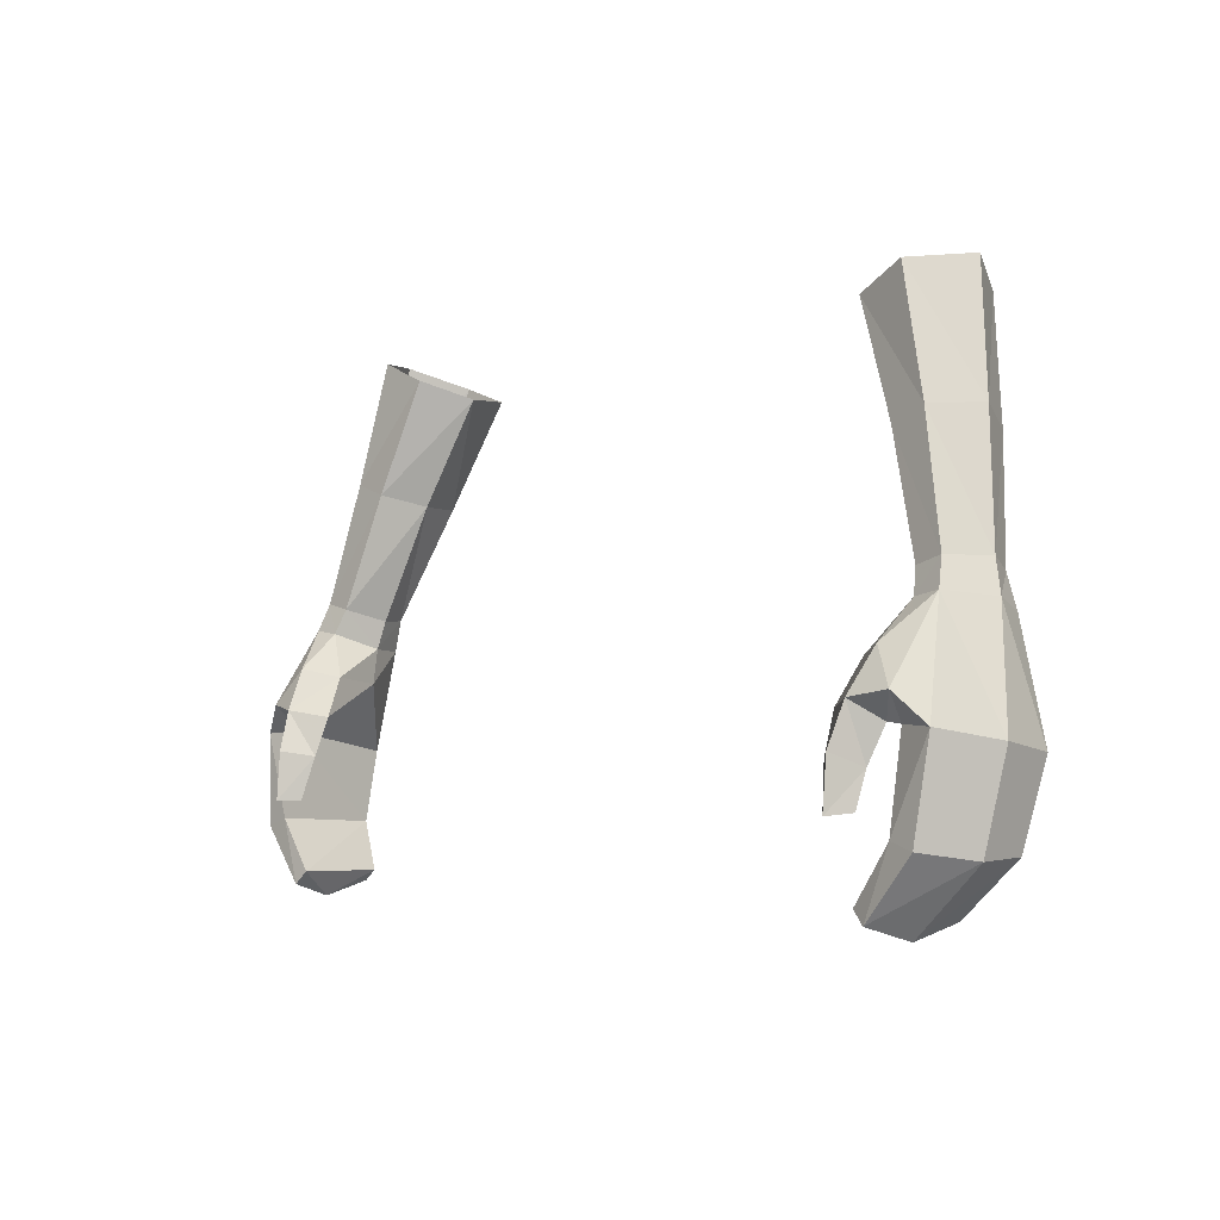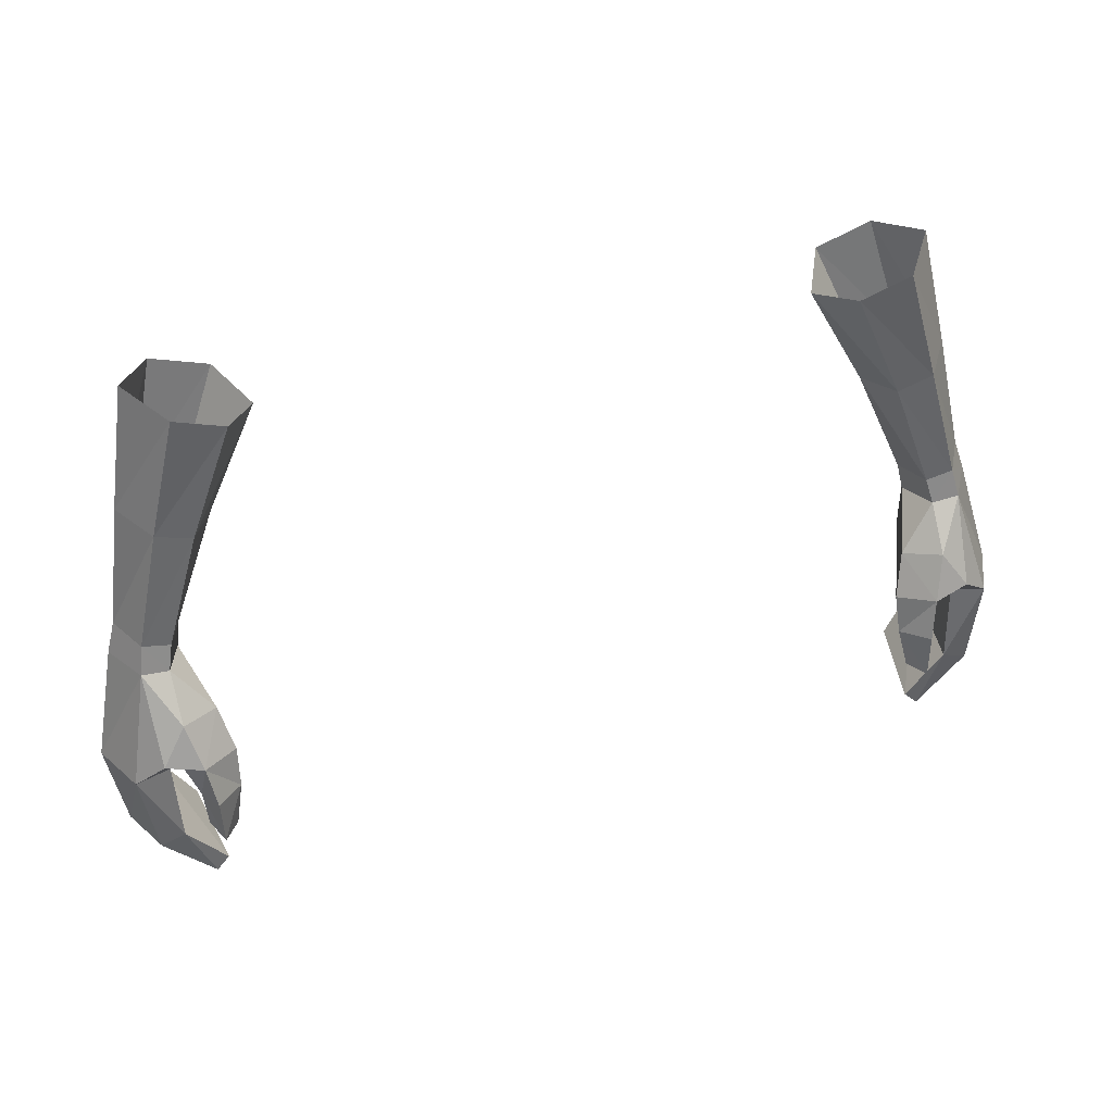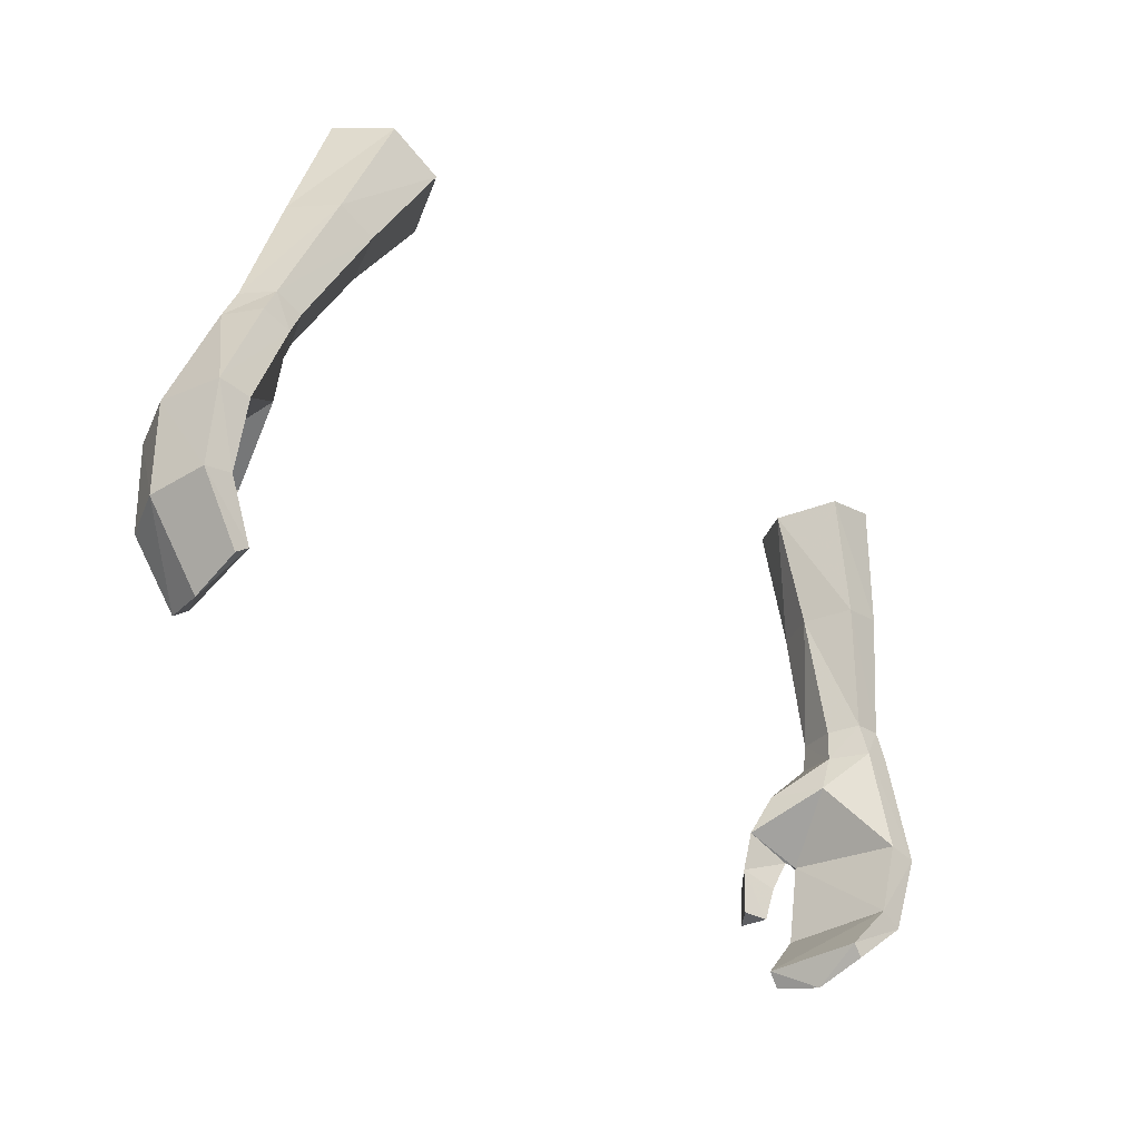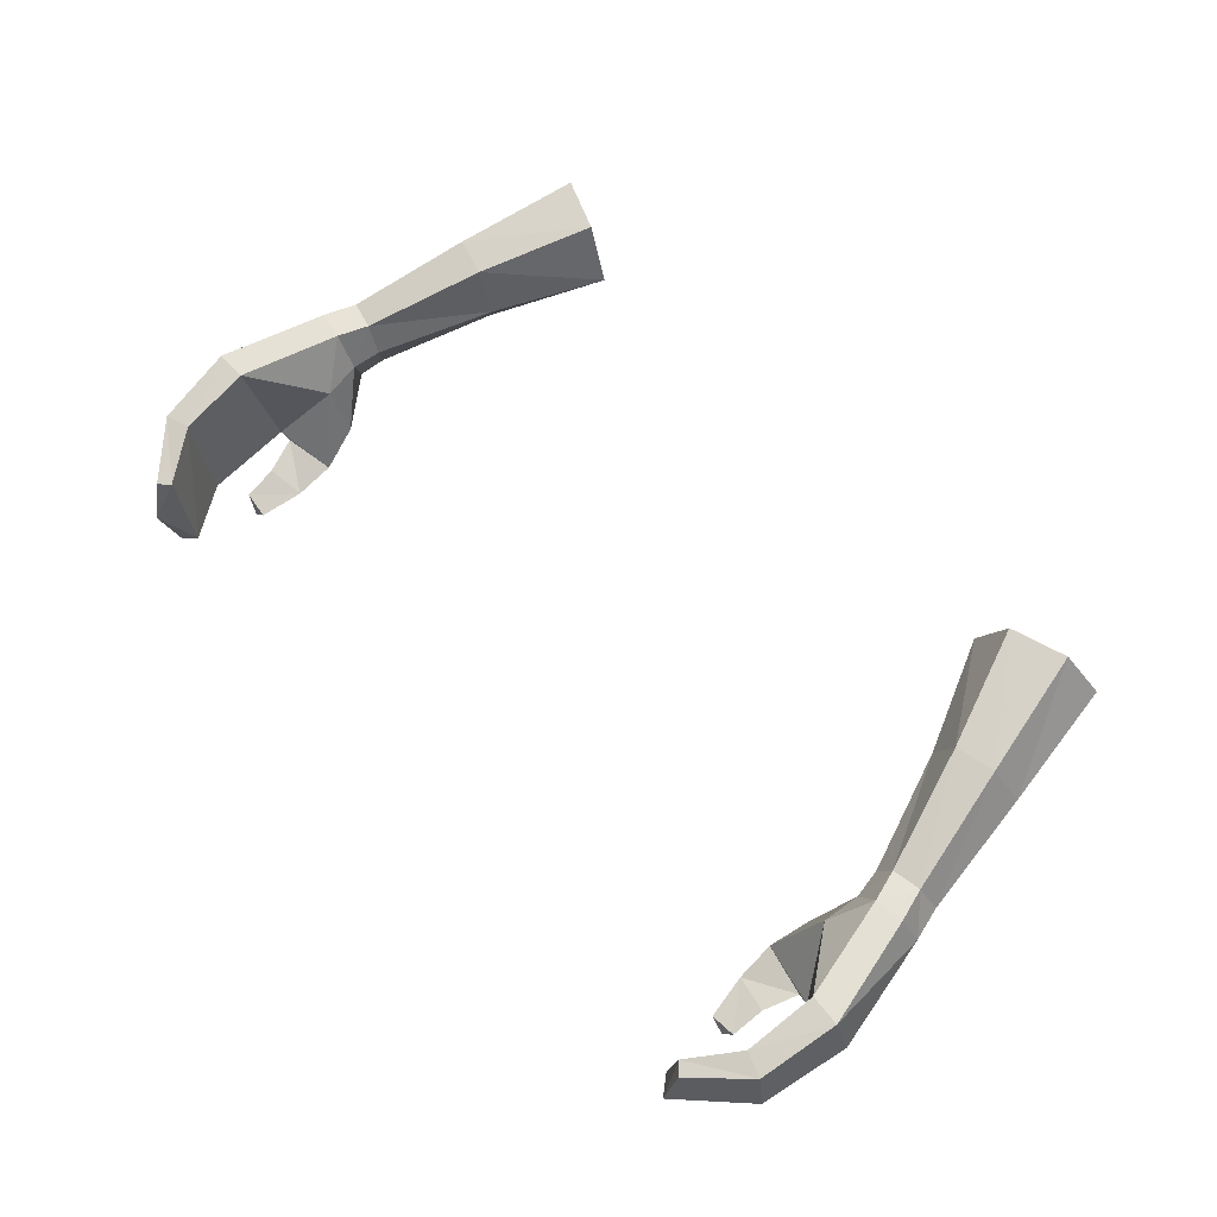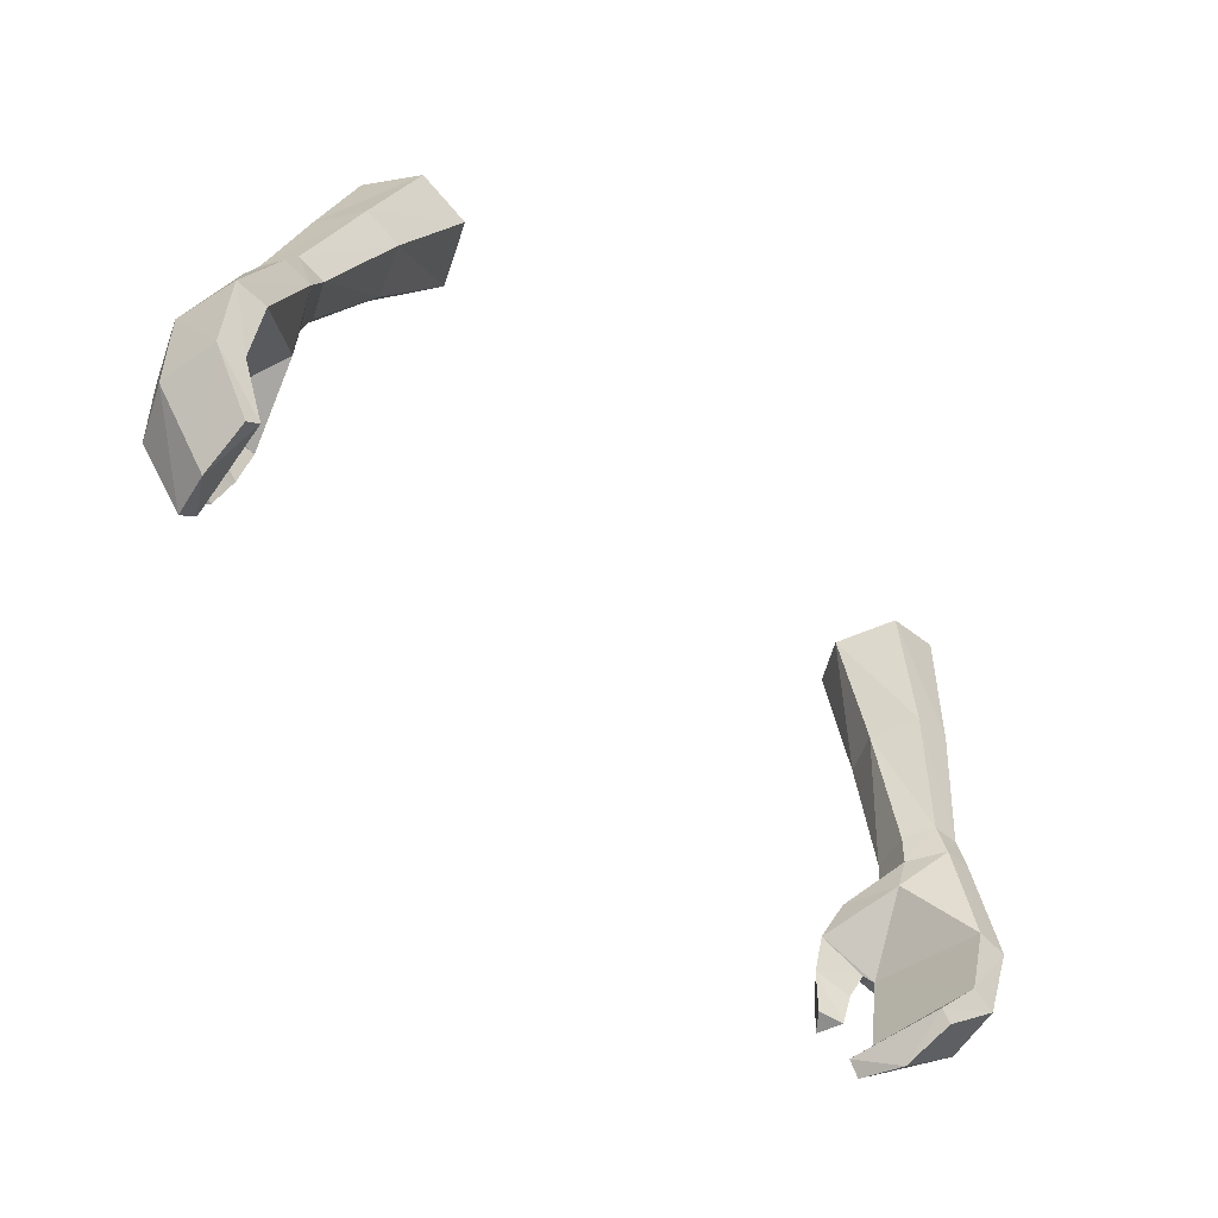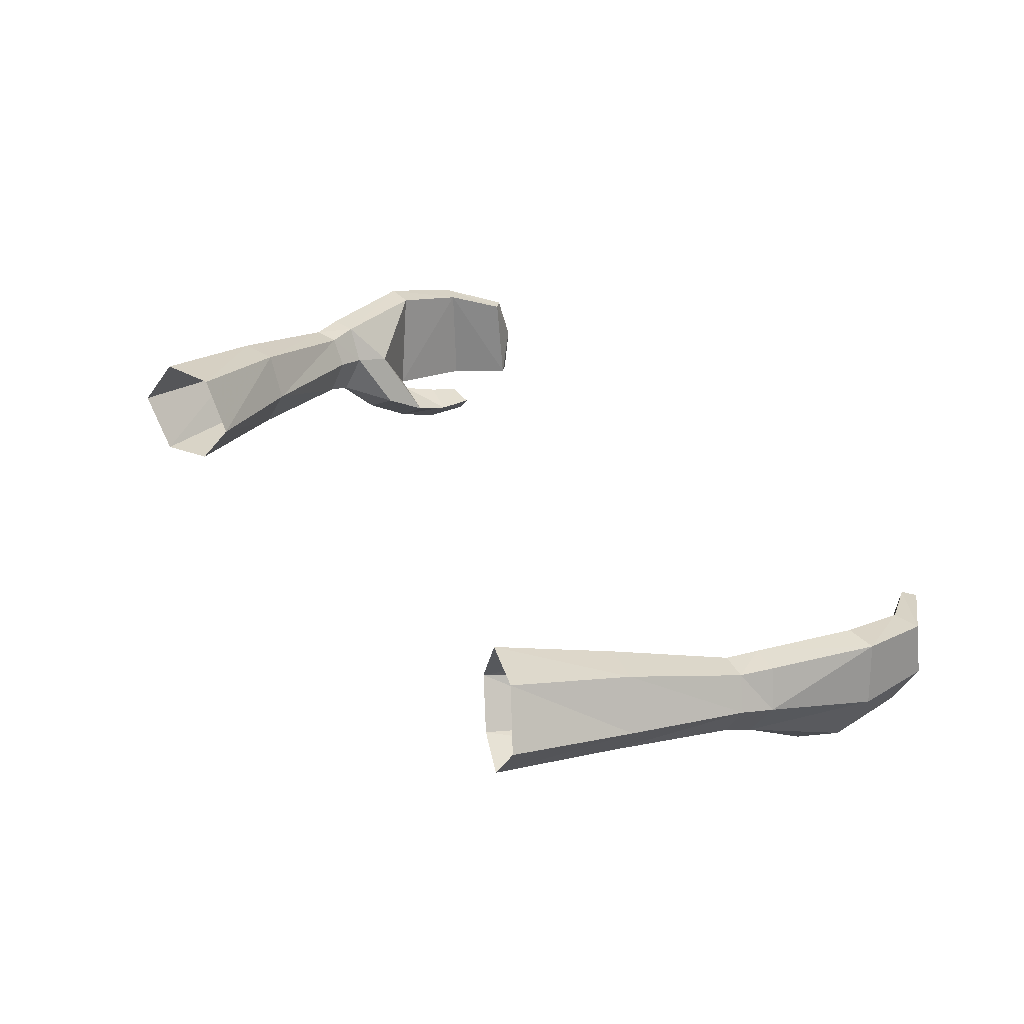
<metadata>
{"format":"obj","ext":"obj","renderer":"f3d","projection":"perspective","resolution":1024,"background":"white","views":[{"elev":-3.4,"azim":49.0,"up":"+Z"},{"elev":45.4,"azim":-17.0,"up":"+Z"},{"elev":-43.2,"azim":133.7,"up":"+Z"},{"elev":63.7,"azim":-130.6,"up":"+Y"},{"elev":-63.3,"azim":135.5,"up":"+Z"},{"elev":35.8,"azim":54.7,"up":"+Y"}]}
</metadata>
<code>
g taoist_glove_female_38760
v 11.99 0.6382 48.67
v 12.88 0.6286 48.84
v 13.8 0.5349 45.54
v 12.83 0.5443 45.57
v 13.36 -0.5419 49.13
v 14.18 -1.333 45.8
v 12.61 -1.845 49.27
v 13.4 -3.076 46.11
v 11.4 -3.72 46.79
v 11.75 -3.013 48.05
v 10.7 -2.339 47.79
v 10.38 -2.991 46.58
v 11.21 -4.138 45.57
v 11.6 -3.218 45.19
v 11.98 -2.96 46.24
v 11.19 -4.25 44.09
v 11.53 -3.53 44.17
v 10.44 -3.406 45.41
v 11.6 -3.218 45.19
v 11.53 -3.53 44.17
v 10.72 -3.69 44.11
v 13.47 -0.03771 43.14
v 12.69 0.04151 43.38
v 13.76 -1.728 43.08
v 11.96 -0.4518 41.59
v 11.62 -0.3877 41.92
v 11.86 -1.985 41.18
v 12.29 -3.24 43.55
v 13.03 -3.283 43.32
v 12.35 -2.853 46.18
v 11.54 -3.318 41.59
v 11.14 -3.219 41.98
v 11.14 -3.219 41.98
v 12.29 -3.24 43.55
v 12.35 -2.853 46.18
v 11.86 -1.985 41.18
v 11.96 -0.4518 41.59
v 10.44 -3.406 45.41
v 10.72 -3.69 44.11
v 12.44 -1.544 50.11
v 11.61 -1.519 49.9
v 11.8 -1.791 49.15
v 12.55 0.6154 49.82
v 13.06 -0.3771 50.1
v 11.39 -0.4772 48.71
v 11.23 -0.3034 49.57
v 11.68 0.6037 49.63
v 11.39 -0.4772 48.71
v 11.23 -0.3034 49.57
v 9.806 0.2171 53.05
v 10.4 1.658 53.07
v 11.53 -1.076 53.77
v 10.45 -1.046 53.38
v 10.55 -0.7627 57.45
v 12.38 0.2496 53.83
v 11.64 0.8761 57.61
v 8.989 2.481 56.41
v 10.67 2.501 57.01
v 11.62 1.681 53.39
v 8.162 0.7298 56.23
v 9.806 0.2171 53.05
v 9.059 -0.6325 56.78
v 8.162 0.7298 56.23
v 11.98 -2.96 46.24
v 10.38 -2.991 46.58
v -12.01 0.6382 48.67
v -12.84 0.5443 45.57
v -13.81 0.5348 45.54
v -12.89 0.6286 48.84
v -13.37 -0.542 49.13
v -14.19 -1.333 45.8
v -12.62 -1.845 49.27
v -13.41 -3.076 46.11
v -11.41 -3.72 46.79
v -10.39 -2.991 46.58
v -10.71 -2.339 47.79
v -11.76 -3.013 48.05
v -11.99 -2.96 46.24
v -11.61 -3.218 45.19
v -11.22 -4.138 45.57
v -11.2 -4.25 44.09
v -11.54 -3.53 44.17
v -10.45 -3.406 45.41
v -10.73 -3.69 44.11
v -11.54 -3.53 44.17
v -11.61 -3.218 45.19
v -12.7 0.04146 43.38
v -13.48 -0.03776 43.14
v -13.77 -1.728 43.08
v -11.63 -0.3877 41.92
v -11.97 -0.4519 41.59
v -11.87 -1.985 41.18
v -12.3 -3.24 43.55
v -12.36 -2.853 46.18
v -13.04 -3.283 43.32
v -11.55 -3.318 41.59
v -11.15 -3.22 41.98
v -11.15 -3.22 41.98
v -12.3 -3.24 43.55
v -12.36 -2.853 46.18
v -11.87 -1.985 41.18
v -11.97 -0.4519 41.59
v -10.45 -3.406 45.41
v -10.73 -3.69 44.11
v -12.45 -1.544 50.11
v -11.81 -1.792 49.15
v -11.62 -1.519 49.9
v -12.56 0.6154 49.82
v -13.07 -0.3771 50.1
v -11.4 -0.4772 48.71
v -11.24 -0.3035 49.57
v -11.69 0.6037 49.63
v -11.24 -0.3035 49.57
v -11.4 -0.4772 48.71
v -10.41 1.658 53.07
v -9.816 0.2171 53.05
v -10.46 -1.046 53.38
v -11.54 -1.076 53.77
v -10.56 -0.7628 57.45
v -11.65 0.8761 57.62
v -12.39 0.2496 53.83
v -8.999 2.481 56.41
v -11.63 1.681 53.39
v -10.68 2.501 57.01
v -8.172 0.7298 56.23
v -9.069 -0.6326 56.78
v -9.816 0.2171 53.05
v -8.172 0.7298 56.23
v -11.99 -2.96 46.24
v -10.39 -2.991 46.58
v 11.26 -0.7261 47.63
v 12.51 -3.452 46.96
v 10.7 -2.339 47.79
v 11.19 -4.25 44.09
v 11.54 -3.318 41.59
v -11.27 -0.7262 47.63
v -12.52 -3.452 46.96
v -10.71 -2.339 47.79
v -11.2 -4.25 44.09
v -11.55 -3.318 41.59
f 1 2 3
f 3 4 1
f 5 6 3
f 3 2 5
f 7 8 6
f 6 5 7
f 9 10 11
f 11 12 9
f 9 13 14
f 14 15 9
f 16 17 14
f 14 13 16
f 18 19 20
f 20 21 18
f 3 22 23
f 23 4 3
f 6 24 22
f 22 3 6
f 22 25 26
f 26 23 22
f 27 25 22
f 22 24 27
f 28 29 8
f 8 30 28
f 31 29 28
f 28 32 31
f 24 29 31
f 31 27 24
f 33 34 23
f 23 26 33
f 8 29 24
f 24 6 8
f 23 34 35
f 35 4 23
f 36 33 26
f 26 37 36
f 38 39 16
f 16 13 38
f 38 13 9
f 9 12 38
f 40 41 42
f 42 7 40
f 43 44 5
f 5 2 43
f 45 42 41
f 41 46 45
f 40 7 5
f 5 44 40
f 47 1 48
f 48 49 47
f 43 2 1
f 1 47 43
f 47 49 50
f 50 51 47
f 40 52 53
f 53 41 40
f 54 52 55
f 55 56 54
f 57 58 59
f 59 51 57
f 58 56 55
f 55 59 58
f 60 61 53
f 53 62 60
f 63 57 51
f 51 50 63
f 52 54 62
f 62 53 52
f 52 40 44
f 44 55 52
f 43 47 51
f 51 59 43
f 44 43 59
f 59 55 44
f 61 46 41
f 41 53 61
f 64 19 18
f 18 65 64
f 66 67 68
f 68 69 66
f 70 69 68
f 68 71 70
f 72 70 71
f 71 73 72
f 74 75 76
f 76 77 74
f 74 78 79
f 79 80 74
f 81 80 79
f 79 82 81
f 83 84 85
f 85 86 83
f 68 67 87
f 87 88 68
f 71 68 88
f 88 89 71
f 88 87 90
f 90 91 88
f 92 89 88
f 88 91 92
f 93 94 73
f 73 95 93
f 96 97 93
f 93 95 96
f 89 92 96
f 96 95 89
f 98 90 87
f 87 99 98
f 73 71 89
f 89 95 73
f 87 67 100
f 100 99 87
f 101 102 90
f 90 98 101
f 103 80 81
f 81 104 103
f 103 75 74
f 74 80 103
f 105 72 106
f 106 107 105
f 108 69 70
f 70 109 108
f 110 111 107
f 107 106 110
f 105 109 70
f 70 72 105
f 112 113 114
f 114 66 112
f 108 112 66
f 66 69 108
f 112 115 116
f 116 113 112
f 105 107 117
f 117 118 105
f 119 120 121
f 121 118 119
f 122 115 123
f 123 124 122
f 124 123 121
f 121 120 124
f 125 126 117
f 117 127 125
f 128 116 115
f 115 122 128
f 118 117 126
f 126 119 118
f 118 121 109
f 109 105 118
f 108 123 115
f 115 112 108
f 109 121 123
f 123 108 109
f 127 117 107
f 107 111 127
f 129 130 83
f 83 86 129
f 131 1 4
f 8 7 132
f 7 42 10
f 42 11 10
f 42 45 11
f 133 48 131
f 8 132 30
f 131 65 133
f 64 65 35
f 20 134 21
f 4 35 131
f 131 35 65
f 1 131 48
f 36 135 33
f 132 15 30
f 10 9 132
f 7 10 132
f 132 9 15
f 136 67 66
f 73 137 72
f 72 77 106
f 106 77 76
f 106 76 110
f 138 136 114
f 73 94 137
f 136 138 130
f 129 100 130
f 85 84 139
f 67 136 100
f 136 130 100
f 66 114 136
f 101 98 140
f 137 94 78
f 77 137 74
f 72 137 77
f 137 78 74

</code>
